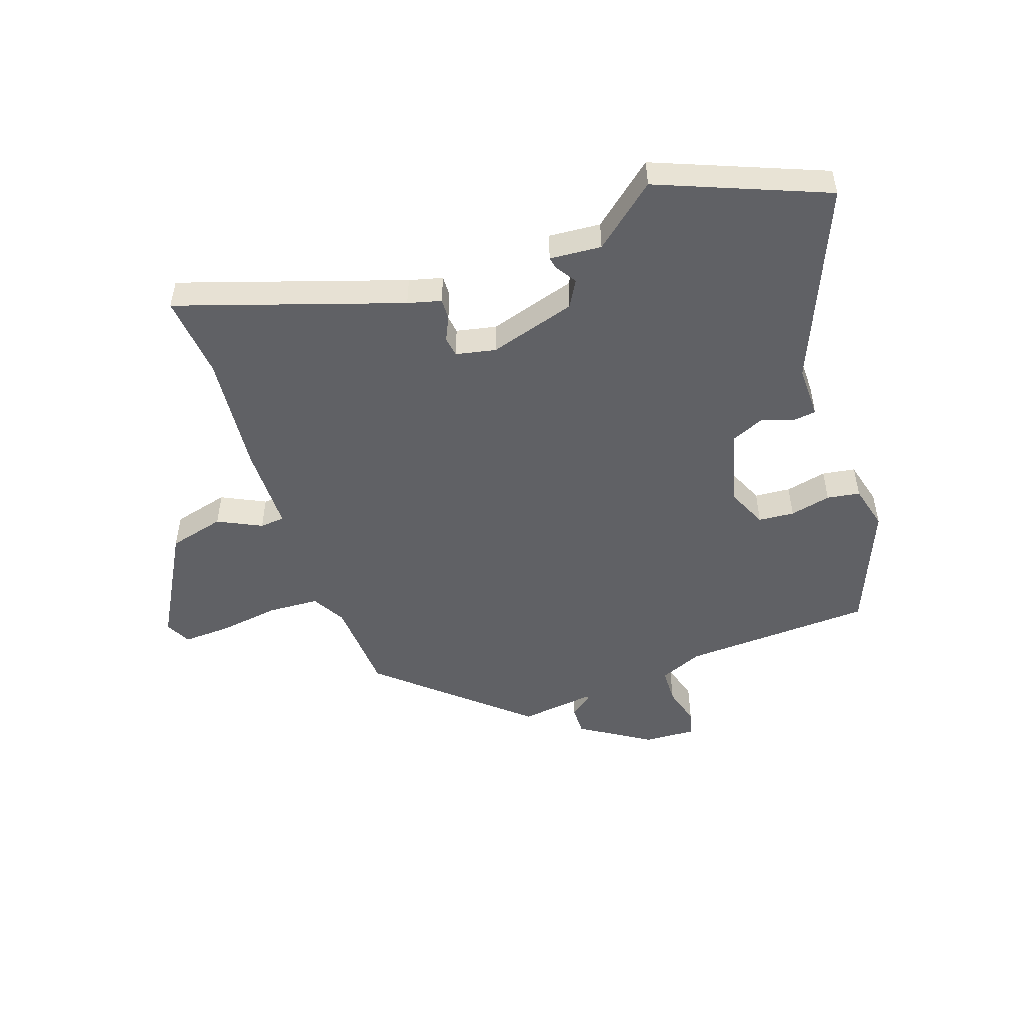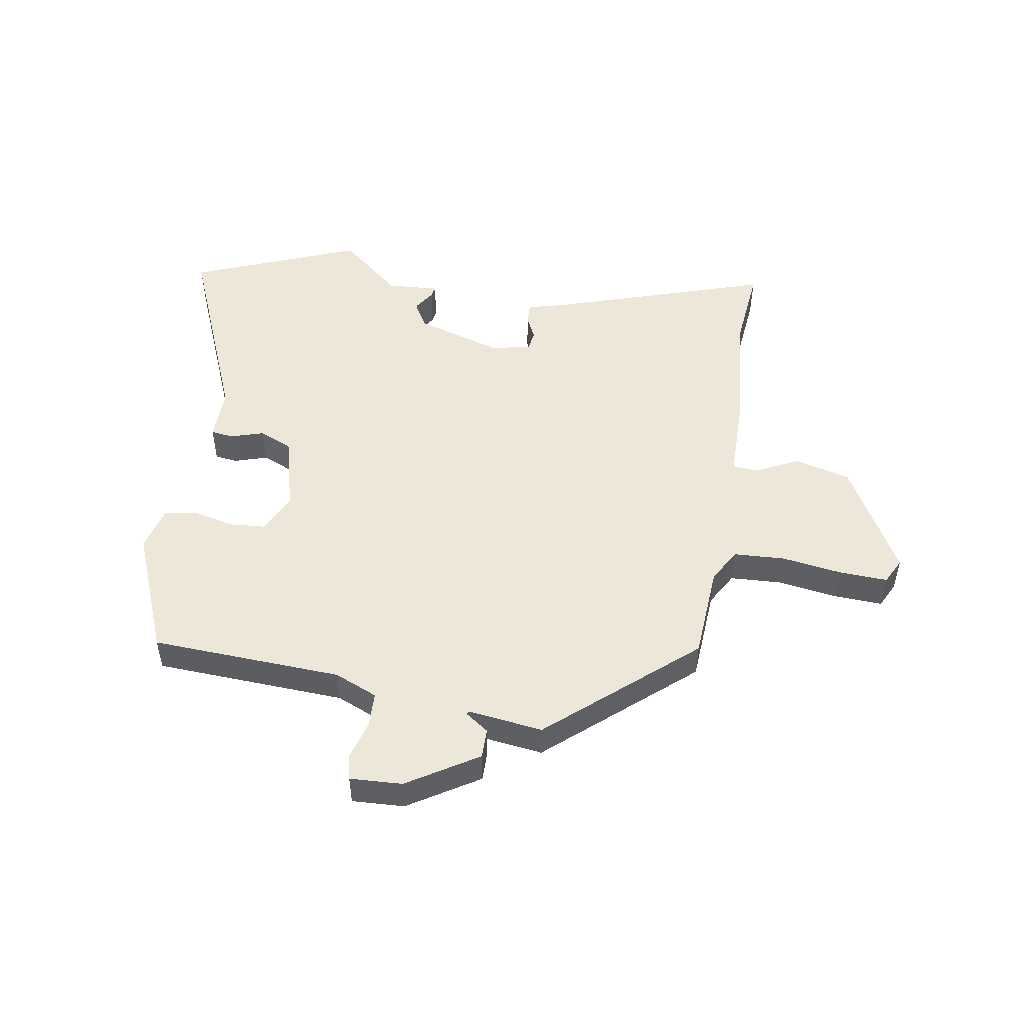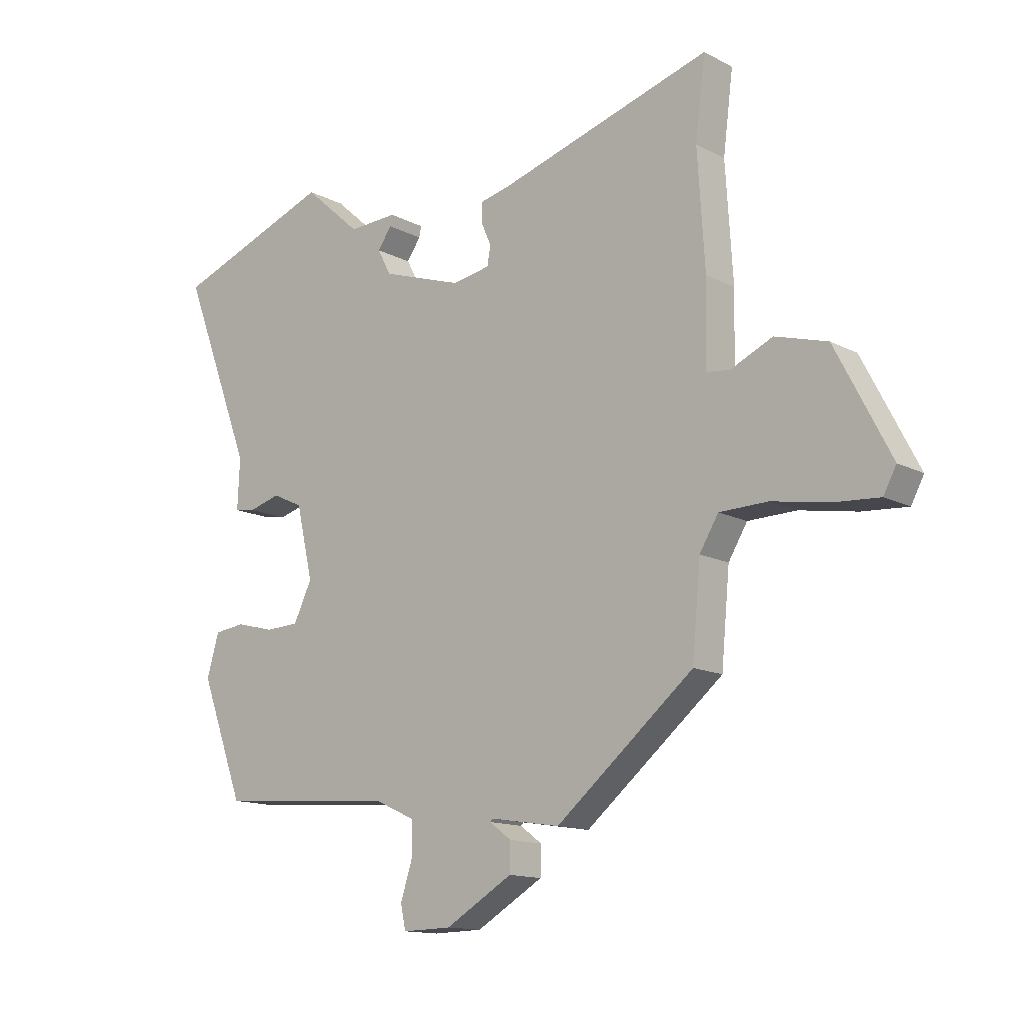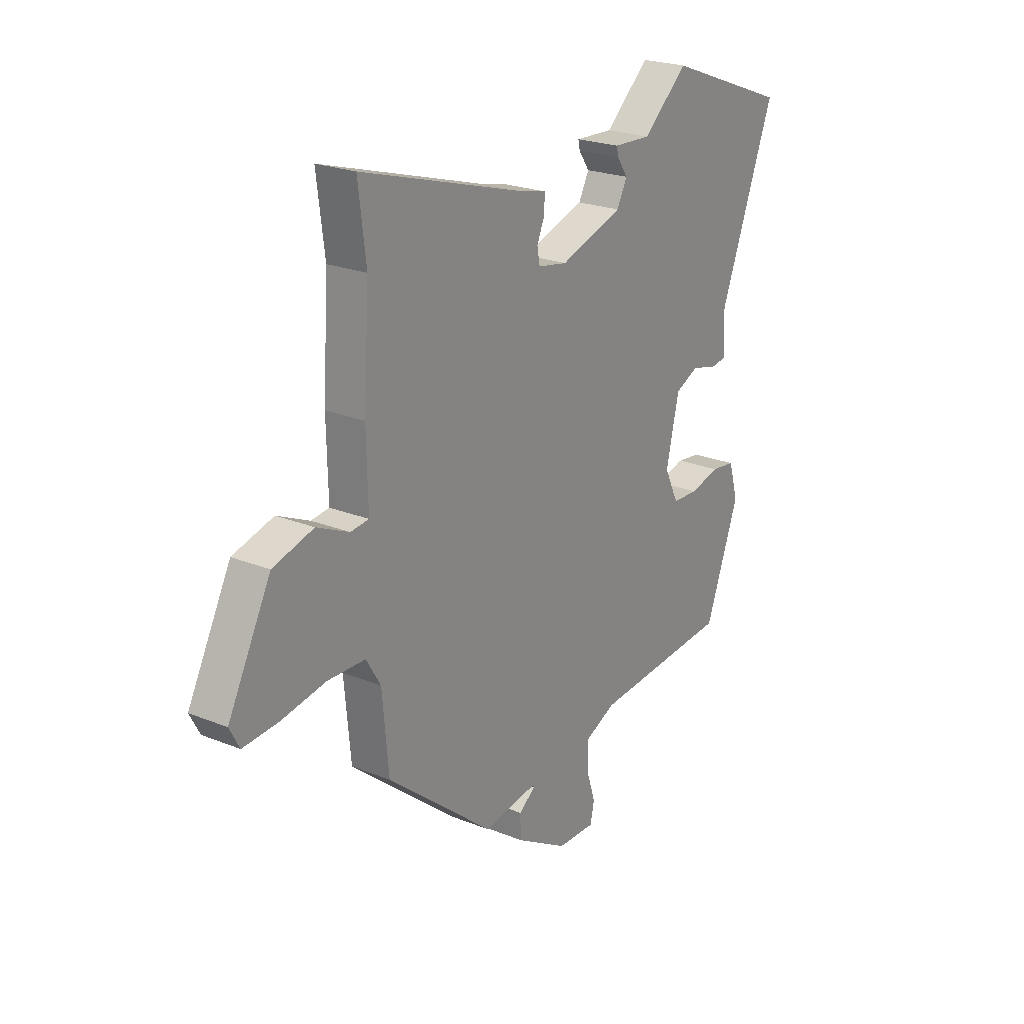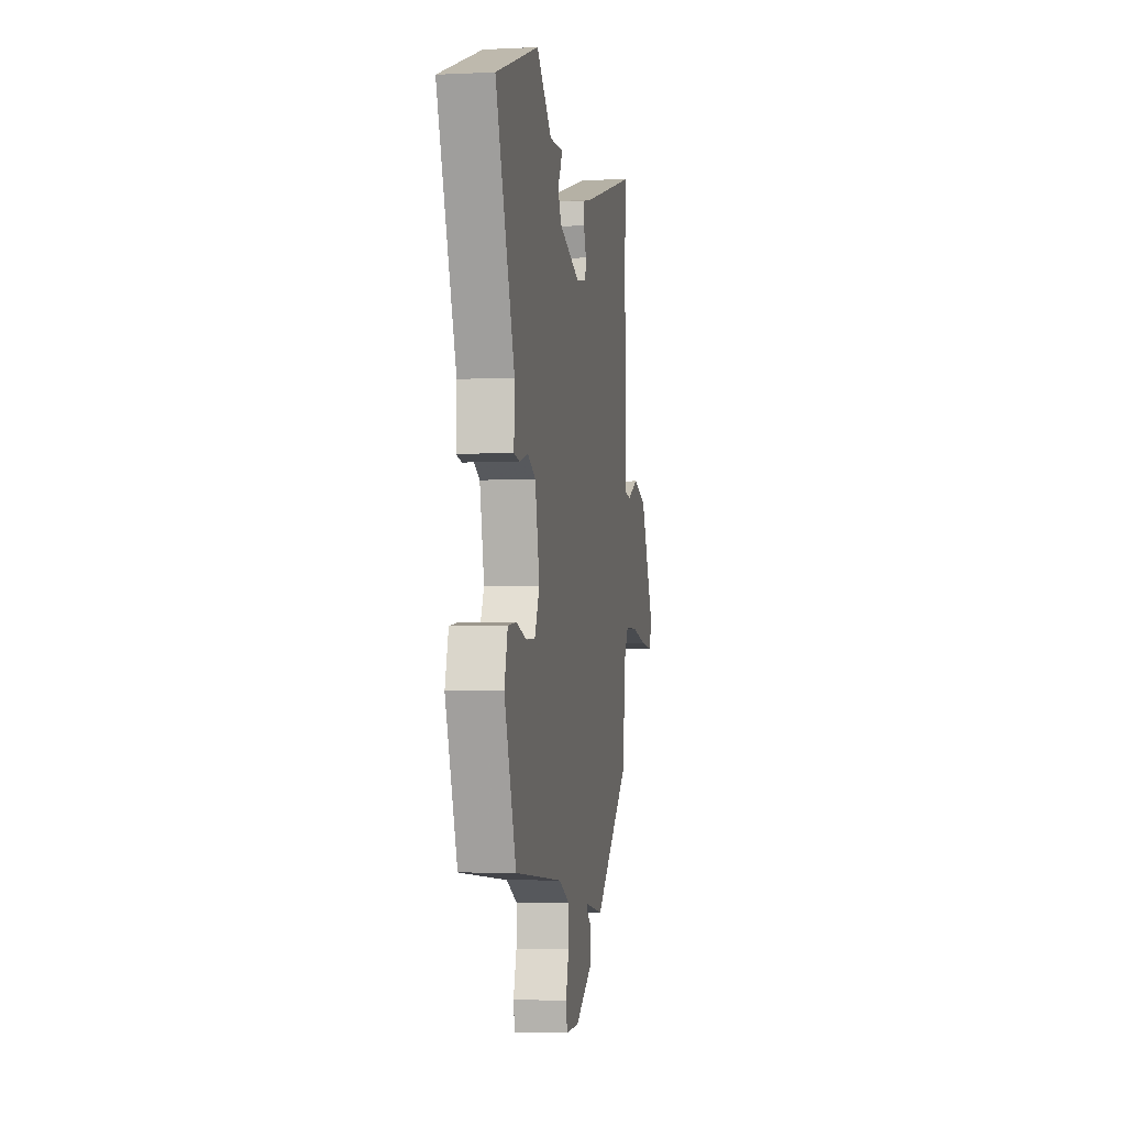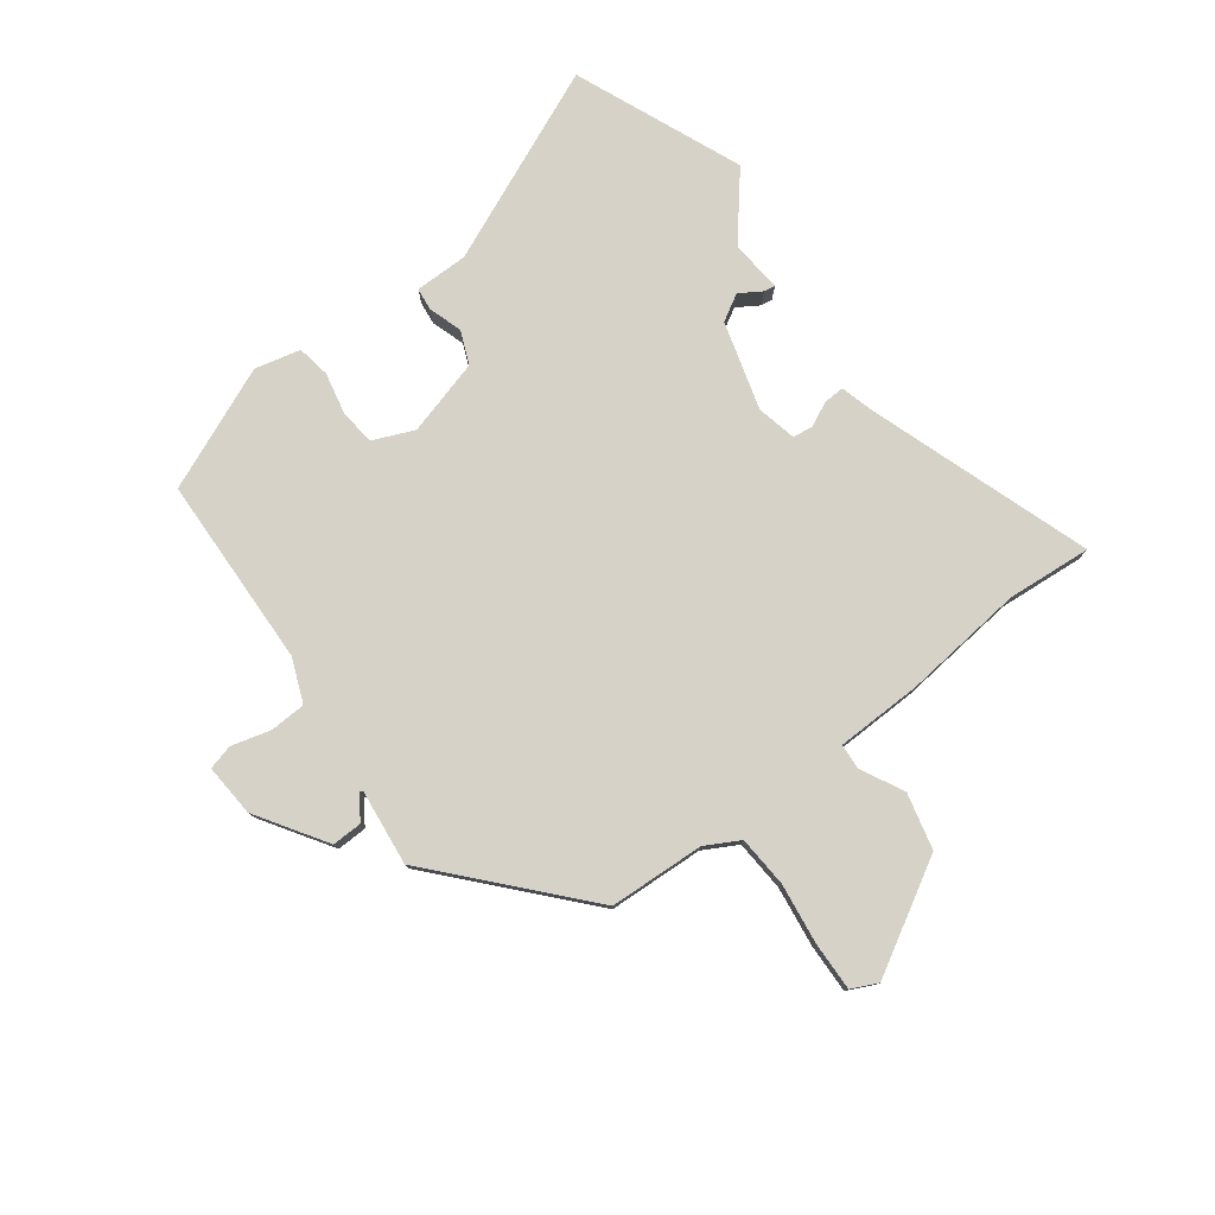
<metadata>
{"format":"obj","ext":"obj","renderer":"f3d","projection":"perspective","resolution":1024,"background":"white","views":[{"elev":-50.0,"azim":17.2,"up":"+Y"},{"elev":50.2,"azim":-172.2,"up":"+Y"},{"elev":-13.6,"azim":-139.2,"up":"+Z"},{"elev":23.0,"azim":-55.4,"up":"+Z"},{"elev":-4.0,"azim":99.1,"up":"+Z"},{"elev":78.6,"azim":-129.3,"up":"+Y"}]}
</metadata>
<code>
v -0.469 0.07 -0.343
v -0.484 0.07 -0.182
v -0.518 0.07 -0.126
v -0.605 0.07 -0.124
v -0.707 0.07 -0.142
v -0.789 0.07 -0.148
v -0.812 0.07 -0.105
v -0.713 0.07 0.086
v -0.619 0.07 0.113
v -0.544 0.07 0.079
v -0.502 0.07 0.084
v -0.505 0.07 0.23
v -0.492 0.07 0.436
v -0.51 0.07 0.578
v -0.127 0.07 0.465
v -0.07 0.07 0.452
v -0.07 0.07 0.417
v -0.088 0.07 0.375
v -0.082 0.07 0.341
v -0.014 0.07 0.329
v 0.132 0.07 0.378
v 0.156 0.07 0.424
v 0.131 0.07 0.46
v 0.127 0.07 0.479
v 0.215 0.07 0.475
v 0.318 0.07 0.567
v 0.606 0.07 0.461
v 0.478 0.07 0.126
v 0.482 0.07 0.036
v 0.444 0.07 0.03
v 0.387 0.07 0.046
v 0.332 0.07 0.02
v 0.302 0.07 -0.11
v 0.335 0.07 -0.178
v 0.396 0.07 -0.181
v 0.465 0.07 -0.163
v 0.521 0.07 -0.17
v 0.543 0.07 -0.246
v 0.464 0.07 -0.458
v 0.141 0.07 -0.483
v 0.069 0.07 -0.516
v 0.069 0.07 -0.577
v 0.09 0.07 -0.642
v 0.081 0.07 -0.685
v -0.008 0.07 -0.683
v -0.129 0.07 -0.612
v -0.13 0.07 -0.561
v -0.091 0.07 -0.532
v -0.095 0.07 -0.527
v -0.221 0.07 -0.547
v -0.469 0 -0.343
v -0.484 0 -0.182
v -0.518 0 -0.126
v -0.605 0 -0.124
v -0.707 0 -0.142
v -0.789 0 -0.148
v -0.812 0 -0.105
v -0.713 0 0.086
v -0.619 0 0.113
v -0.544 0 0.079
v -0.502 0 0.084
v -0.505 0 0.23
v -0.492 0 0.436
v -0.51 0 0.578
v -0.127 0 0.465
v -0.07 0 0.452
v -0.07 0 0.417
v -0.088 0 0.375
v -0.082 0 0.341
v -0.014 0 0.329
v 0.132 0 0.378
v 0.156 0 0.424
v 0.131 0 0.46
v 0.127 0 0.479
v 0.215 0 0.475
v 0.318 0 0.567
v 0.606 0 0.461
v 0.478 0 0.126
v 0.482 0 0.036
v 0.444 0 0.03
v 0.387 0 0.046
v 0.332 0 0.02
v 0.302 0 -0.11
v 0.335 0 -0.178
v 0.396 0 -0.181
v 0.465 0 -0.163
v 0.521 0 -0.17
v 0.543 0 -0.246
v 0.464 0 -0.458
v 0.141 0 -0.483
v 0.069 0 -0.516
v 0.069 0 -0.577
v 0.09 0 -0.642
v 0.081 0 -0.685
v -0.008 0 -0.683
v -0.129 0 -0.612
v -0.13 0 -0.561
v -0.091 0 -0.532
v -0.095 0 -0.527
v -0.221 0 -0.547
f 49 50 1 2
f 46 47 48
f 45 46 48
f 44 45 48
f 43 44 48
f 42 43 48
f 41 42 48 49
f 49 2 3
f 41 49 3
f 40 41 3
f 38 39 40
f 37 38 40
f 36 37 40
f 35 36 40
f 34 35 40
f 33 34 40 3
f 28 29 30 31
f 28 31 32
f 27 28 32
f 26 27 32
f 25 26 32
f 22 23 24 25
f 25 32 33
f 22 25 33
f 21 22 33
f 15 16 17 18
f 15 18 19
f 14 15 19
f 13 14 19
f 11 12 13 19
f 8 9 10
f 7 8 10
f 6 7 10
f 5 6 10
f 4 5 10
f 4 10 11
f 3 4 11
f 33 3 11
f 21 33 11
f 20 21 11
f 11 19 20
f 52 51 100 99
f 98 97 96
f 98 96 95
f 98 95 94
f 98 94 93
f 98 93 92
f 99 98 92 91
f 53 52 99
f 53 99 91
f 53 91 90
f 90 89 88
f 90 88 87
f 90 87 86
f 90 86 85
f 90 85 84
f 53 90 84 83
f 81 80 79 78
f 82 81 78
f 82 78 77
f 82 77 76
f 82 76 75
f 75 74 73 72
f 83 82 75
f 83 75 72
f 83 72 71
f 68 67 66 65
f 69 68 65
f 69 65 64
f 69 64 63
f 69 63 62 61
f 60 59 58
f 60 58 57
f 60 57 56
f 60 56 55
f 60 55 54
f 61 60 54
f 61 54 53
f 61 53 83
f 61 83 71
f 61 71 70
f 70 69 61
f 1 51 52 2
f 2 52 53 3
f 3 53 54 4
f 4 54 55 5
f 5 55 56 6
f 6 56 57 7
f 7 57 58 8
f 8 58 59 9
f 9 59 60 10
f 10 60 61 11
f 11 61 62 12
f 12 62 63 13
f 13 63 64 14
f 14 64 65 15
f 15 65 66 16
f 16 66 67 17
f 17 67 68 18
f 18 68 69 19
f 19 69 70 20
f 20 70 71 21
f 21 71 72 22
f 22 72 73 23
f 23 73 74 24
f 24 74 75 25
f 25 75 76 26
f 26 76 77 27
f 27 77 78 28
f 28 78 79 29
f 29 79 80 30
f 30 80 81 31
f 31 81 82 32
f 32 82 83 33
f 33 83 84 34
f 34 84 85 35
f 35 85 86 36
f 36 86 87 37
f 37 87 88 38
f 38 88 89 39
f 39 89 90 40
f 40 90 91 41
f 41 91 92 42
f 42 92 93 43
f 43 93 94 44
f 44 94 95 45
f 45 95 96 46
f 46 96 97 47
f 47 97 98 48
f 48 98 99 49
f 49 99 100 50
f 50 100 51 1

</code>
